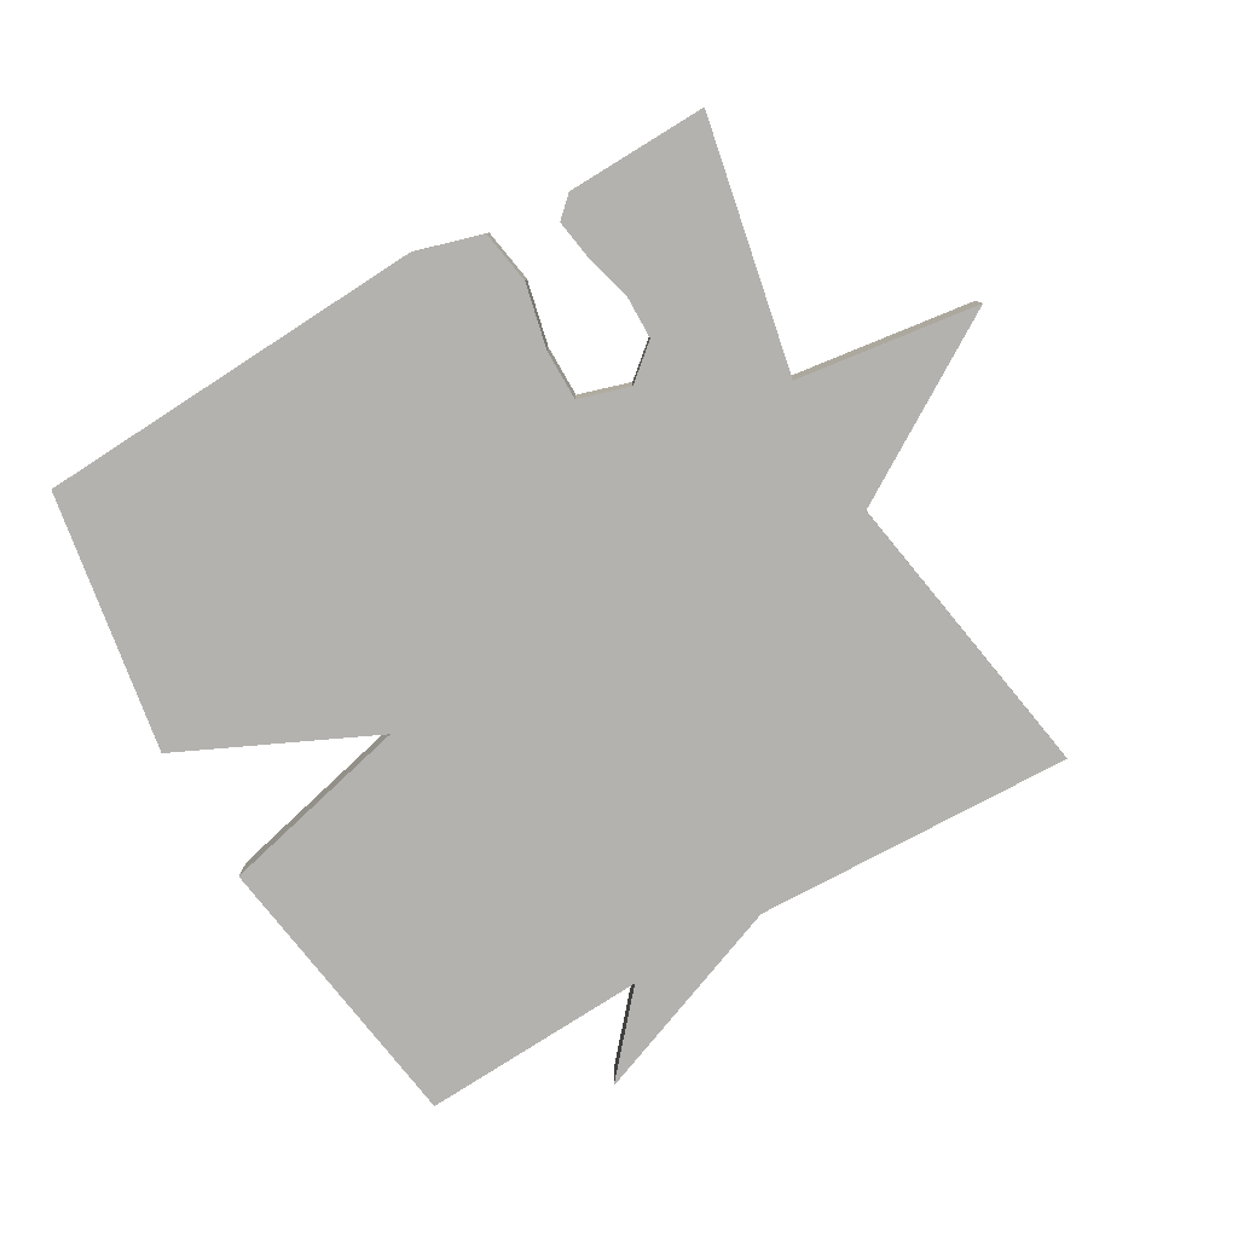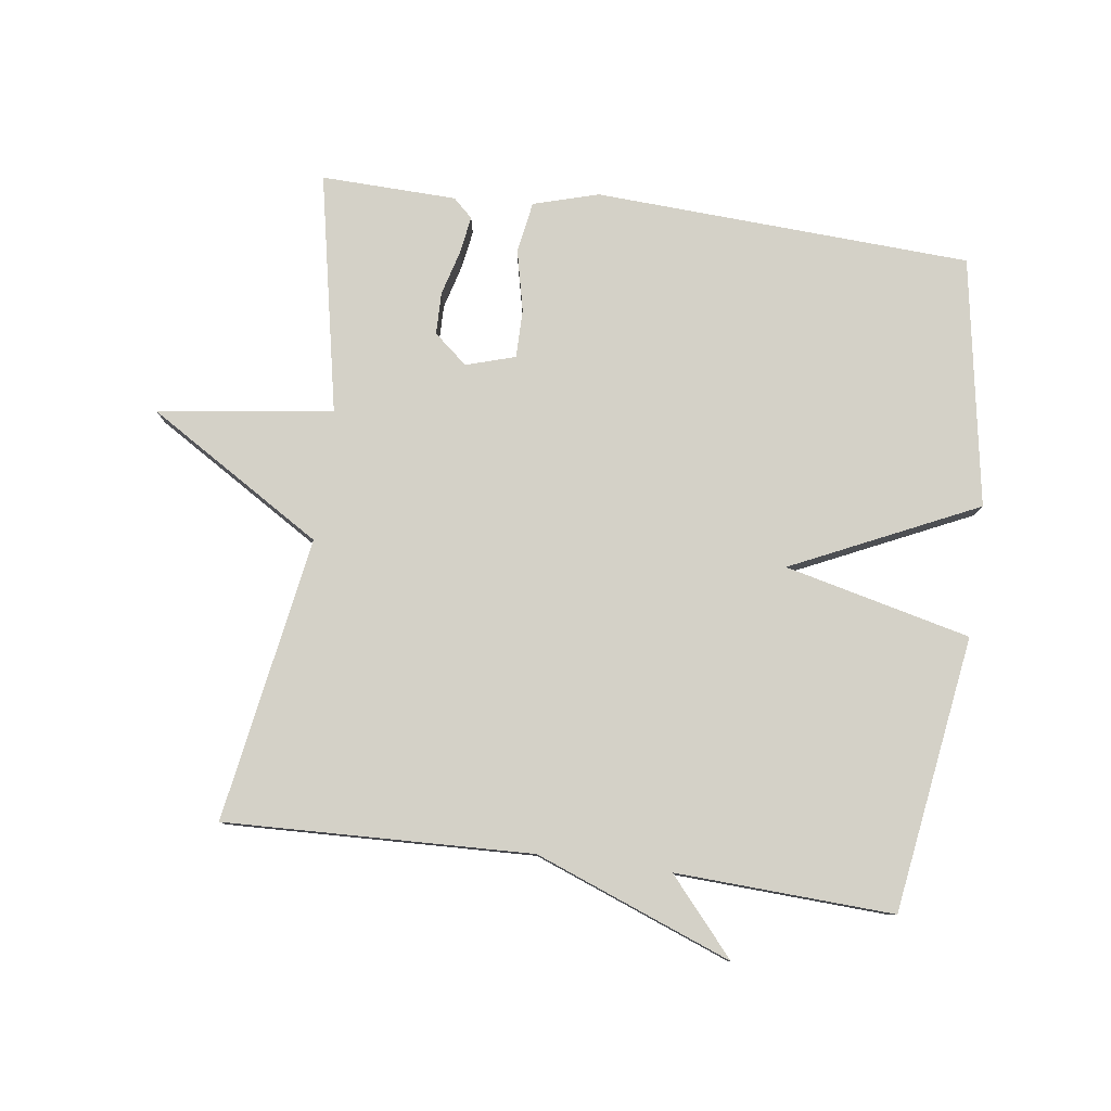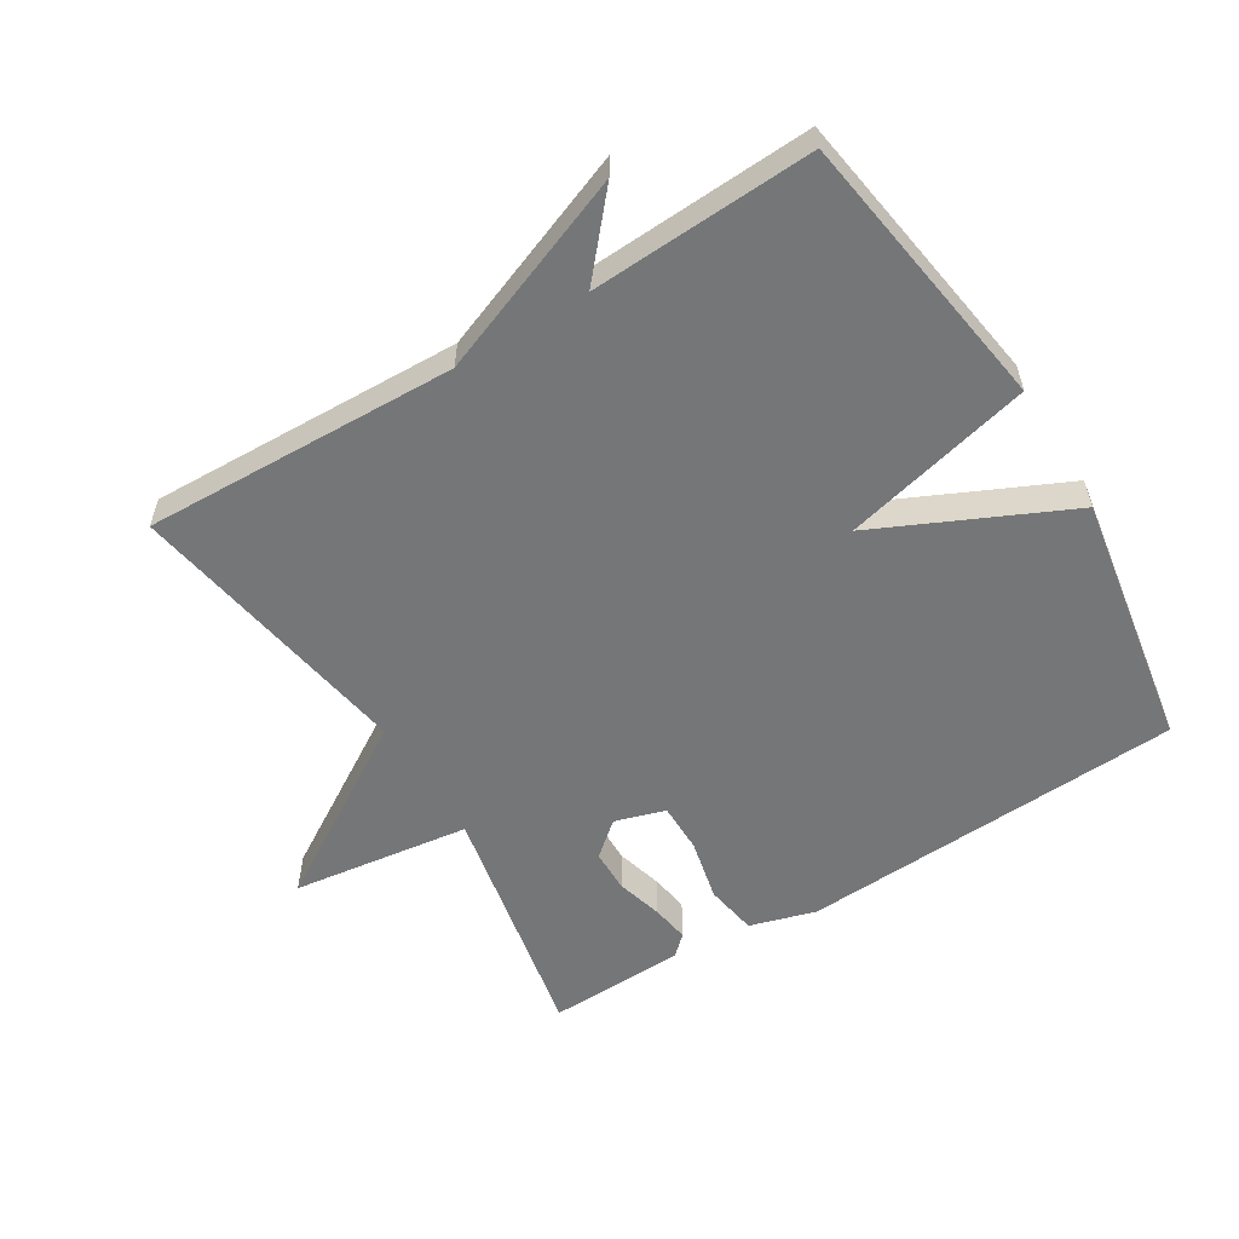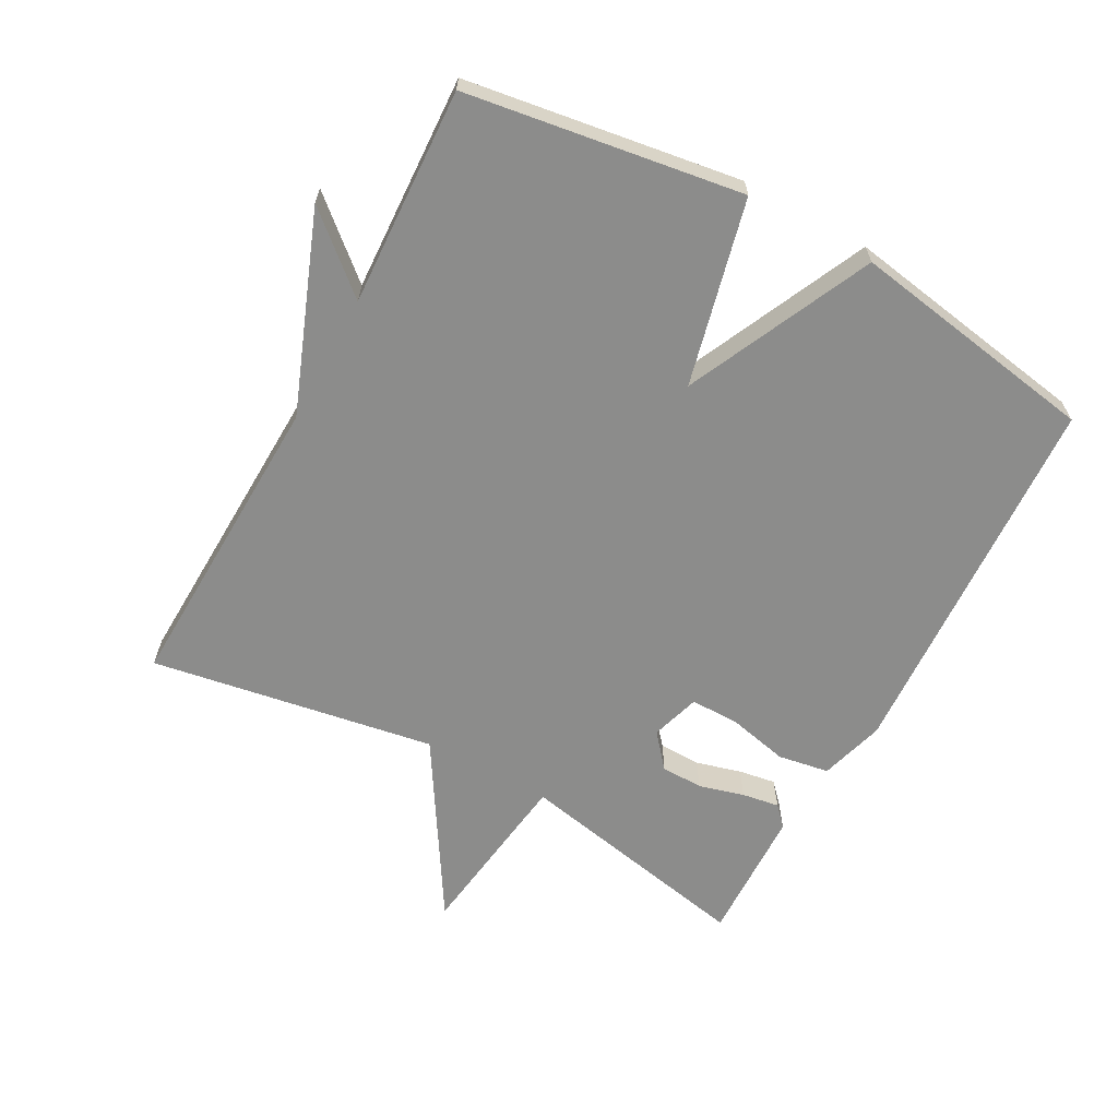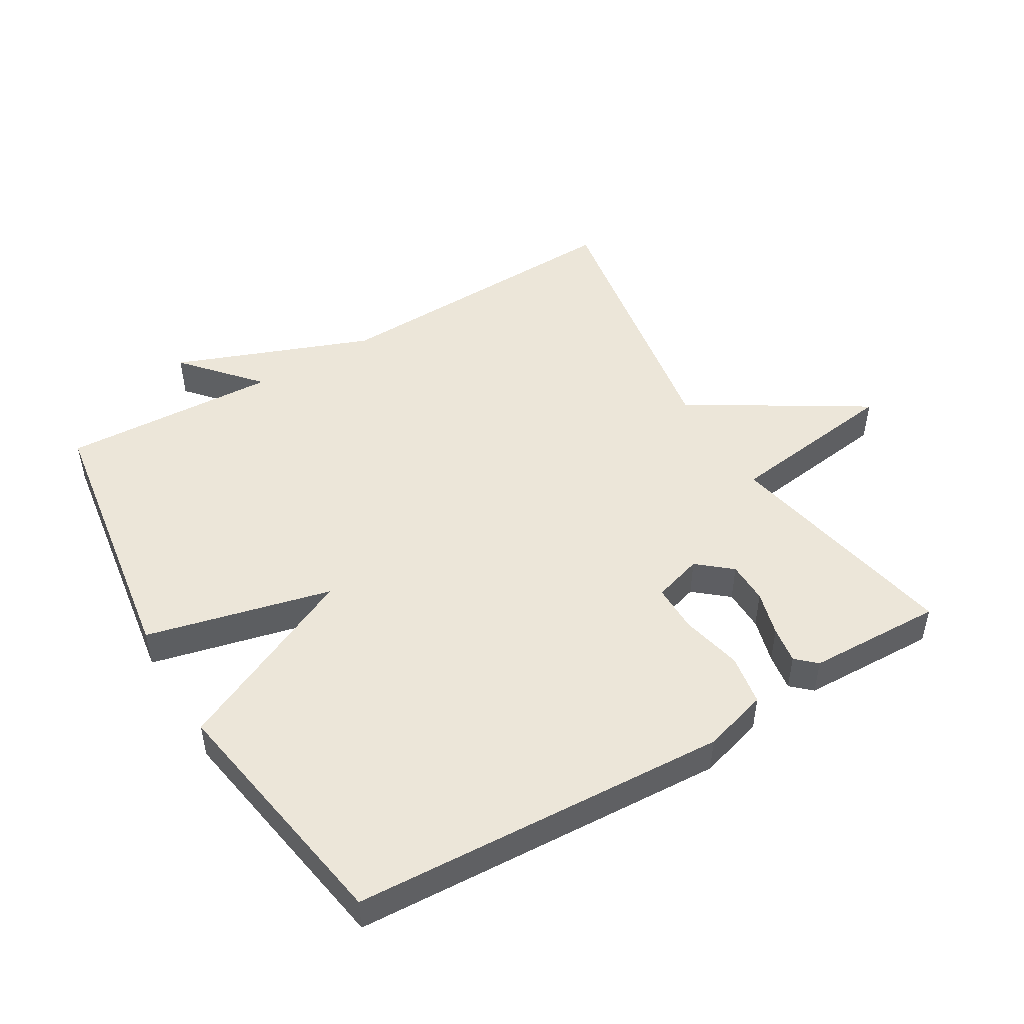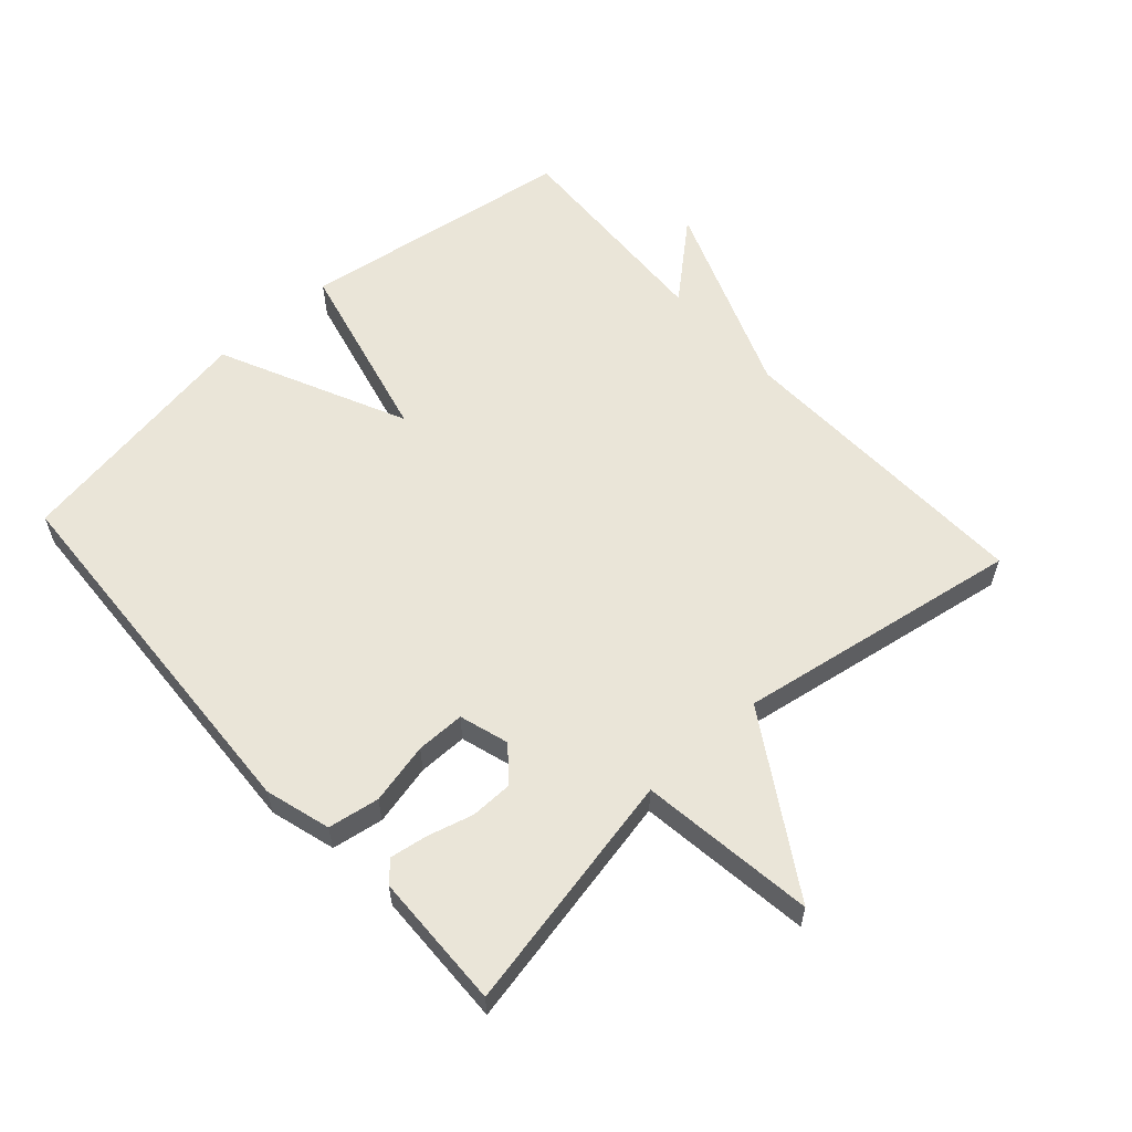
<metadata>
{"format":"obj","ext":"obj","renderer":"f3d","projection":"perspective","resolution":1024,"background":"white","views":[{"elev":-79.7,"azim":29.9,"up":"+Y"},{"elev":79.8,"azim":-172.3,"up":"+Y"},{"elev":-56.8,"azim":-148.4,"up":"+Y"},{"elev":-64.1,"azim":-118.6,"up":"+Y"},{"elev":48.7,"azim":-30.8,"up":"+Y"},{"elev":59.1,"azim":48.0,"up":"+Y"}]}
</metadata>
<code>
v -0.5 0.07 0.5
v 0.074 0.07 0.53
v 0.173 0.07 0.501
v 0.186 0.07 0.423
v 0.165 0.07 0.33
v 0.165 0.07 0.256
v 0.24 0.07 0.233
v 0.291 0.07 0.276
v 0.292 0.07 0.34
v 0.273 0.07 0.409
v 0.264 0.07 0.466
v 0.294 0.07 0.494
v 0.5 0.07 0.5
v 0.427 0.07 0.134
v 0.693 0.07 0.098
v 0.427 0.07 -0.066
v 0.5 0.07 -0.5
v 0.032 0.07 -0.484
v -0.268 0.07 -0.599
v -0.168 0.07 -0.484
v -0.5 0.07 -0.5
v -0.563 0.07 -0.08
v -0.28 0.07 -0.012
v -0.563 0.07 0.12
v -0.5 0 0.5
v 0.074 0 0.53
v 0.173 0 0.501
v 0.186 0 0.423
v 0.165 0 0.33
v 0.165 0 0.256
v 0.24 0 0.233
v 0.291 0 0.276
v 0.292 0 0.34
v 0.273 0 0.409
v 0.264 0 0.466
v 0.294 0 0.494
v 0.5 0 0.5
v 0.427 0 0.134
v 0.693 0 0.098
v 0.427 0 -0.066
v 0.5 0 -0.5
v 0.032 0 -0.484
v -0.268 0 -0.599
v -0.168 0 -0.484
v -0.5 0 -0.5
v -0.563 0 -0.08
v -0.28 0 -0.012
v -0.563 0 0.12
f 3 4 5
f 2 3 5
f 1 2 5
f 24 1 5
f 23 24 5
f 20 21 22 23
f 20 23 5 6
f 18 19 20
f 18 20 6 7
f 18 7 8
f 17 18 8
f 16 17 8
f 14 15 16
f 14 16 8 9
f 12 13 14
f 11 12 14
f 10 11 14
f 9 10 14
f 29 28 27
f 29 27 26
f 29 26 25
f 29 25 48
f 29 48 47
f 47 46 45 44
f 30 29 47 44
f 44 43 42
f 31 30 44 42
f 32 31 42
f 32 42 41
f 32 41 40
f 40 39 38
f 33 32 40 38
f 38 37 36
f 38 36 35
f 38 35 34
f 38 34 33
f 1 25 26 2
f 2 26 27 3
f 3 27 28 4
f 4 28 29 5
f 5 29 30 6
f 6 30 31 7
f 7 31 32 8
f 8 32 33 9
f 9 33 34 10
f 10 34 35 11
f 11 35 36 12
f 12 36 37 13
f 13 37 38 14
f 14 38 39 15
f 15 39 40 16
f 16 40 41 17
f 17 41 42 18
f 18 42 43 19
f 19 43 44 20
f 20 44 45 21
f 21 45 46 22
f 22 46 47 23
f 23 47 48 24
f 24 48 25 1

</code>
